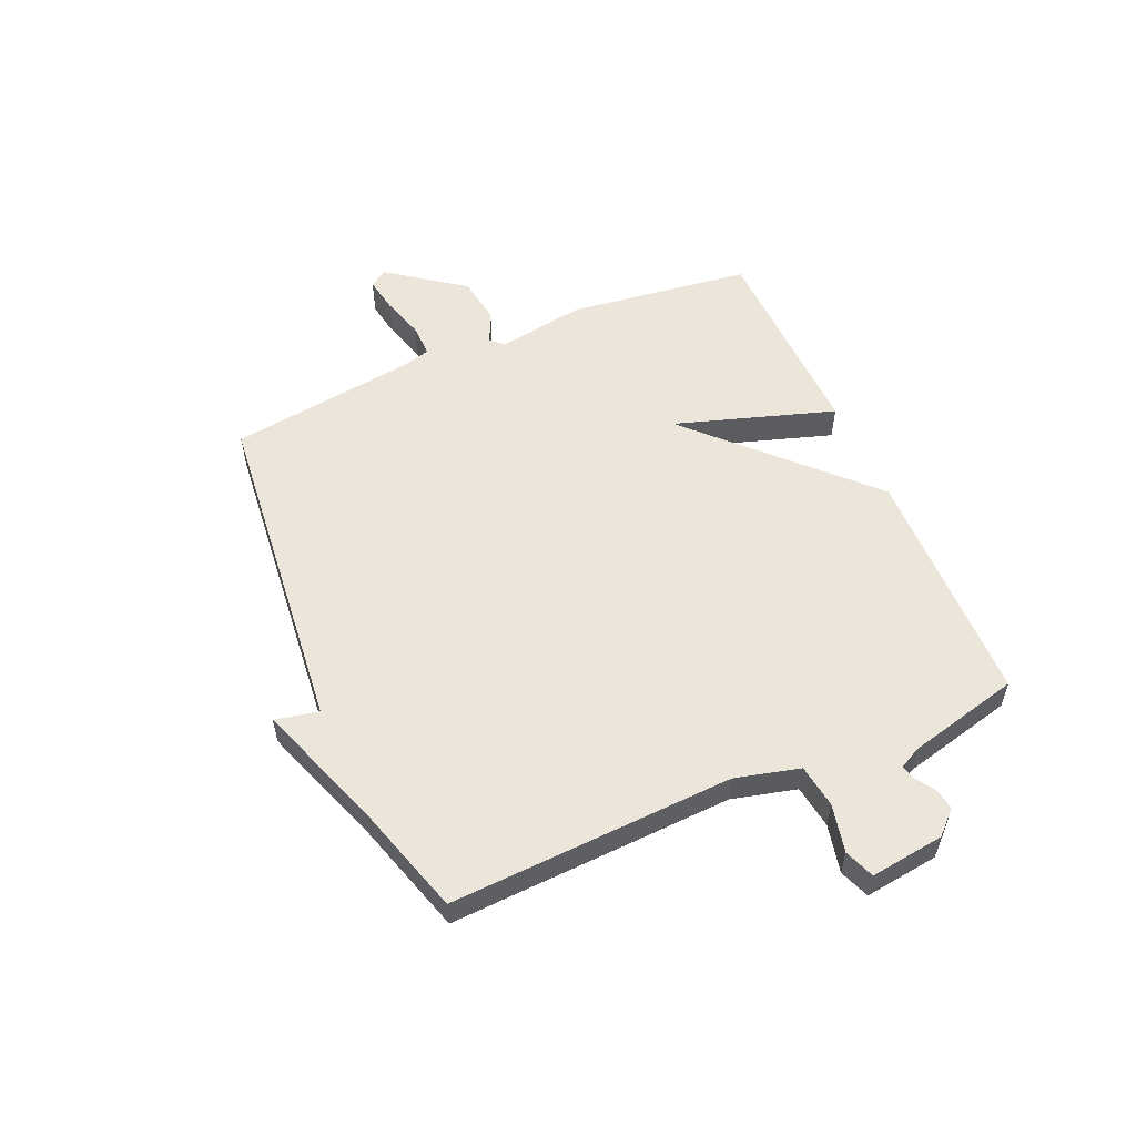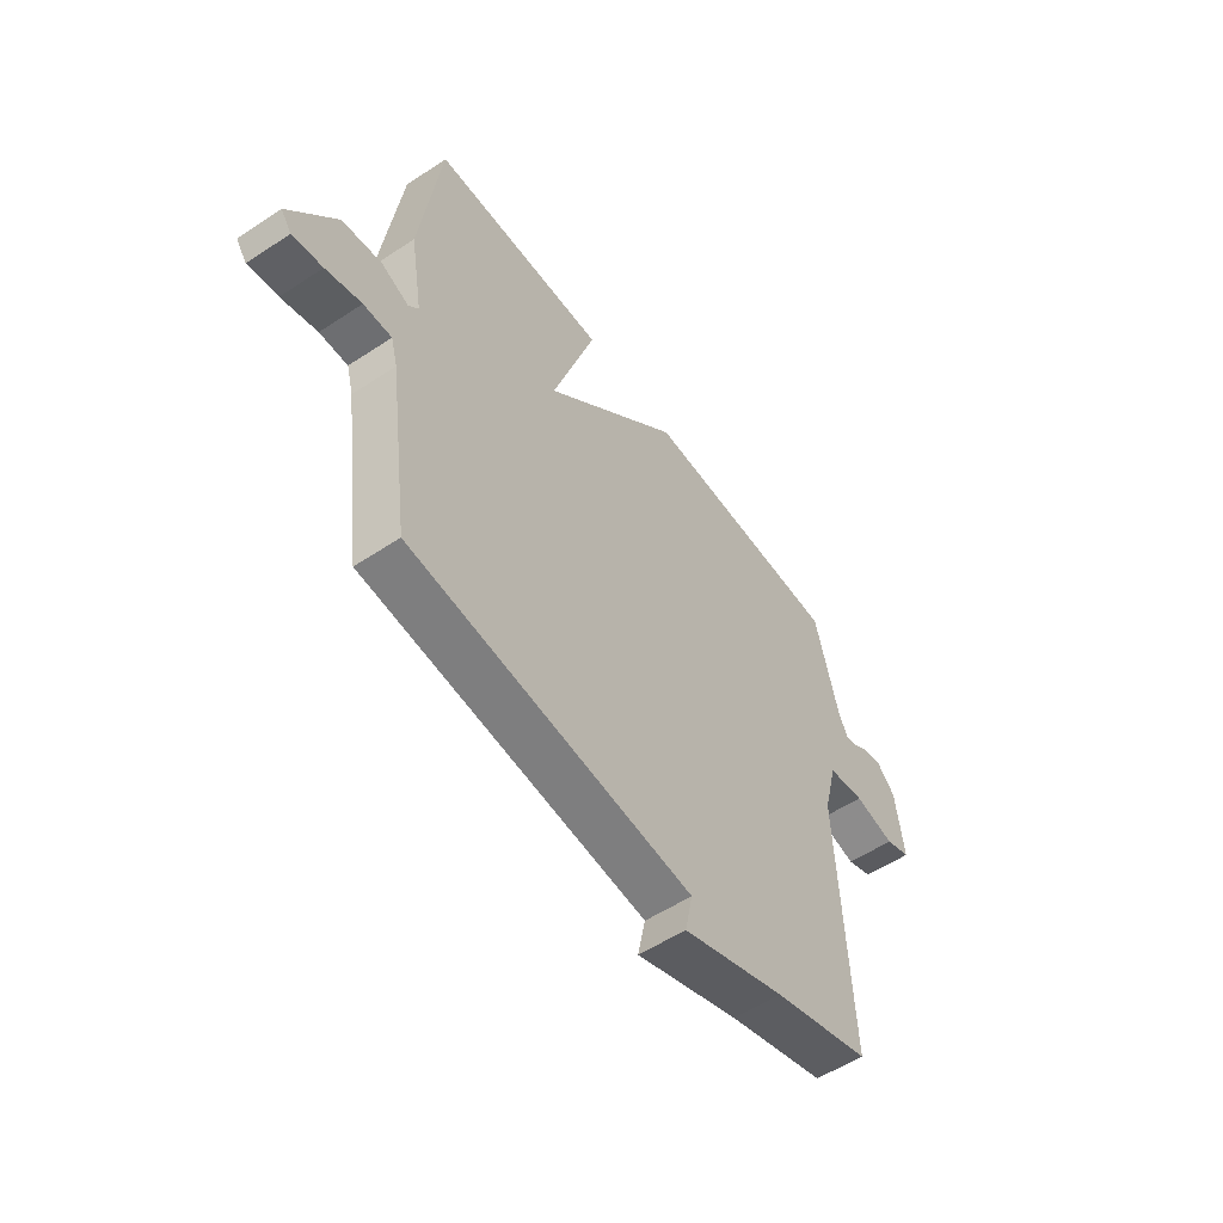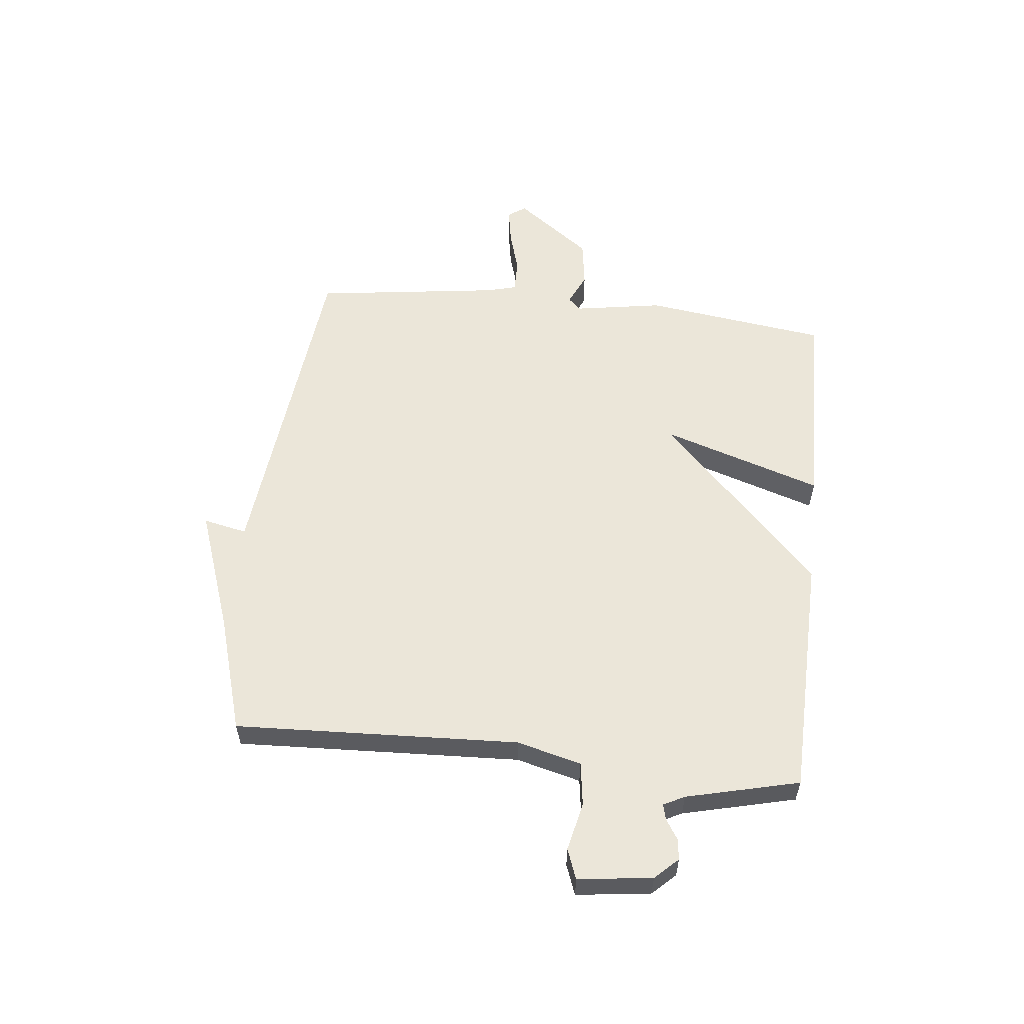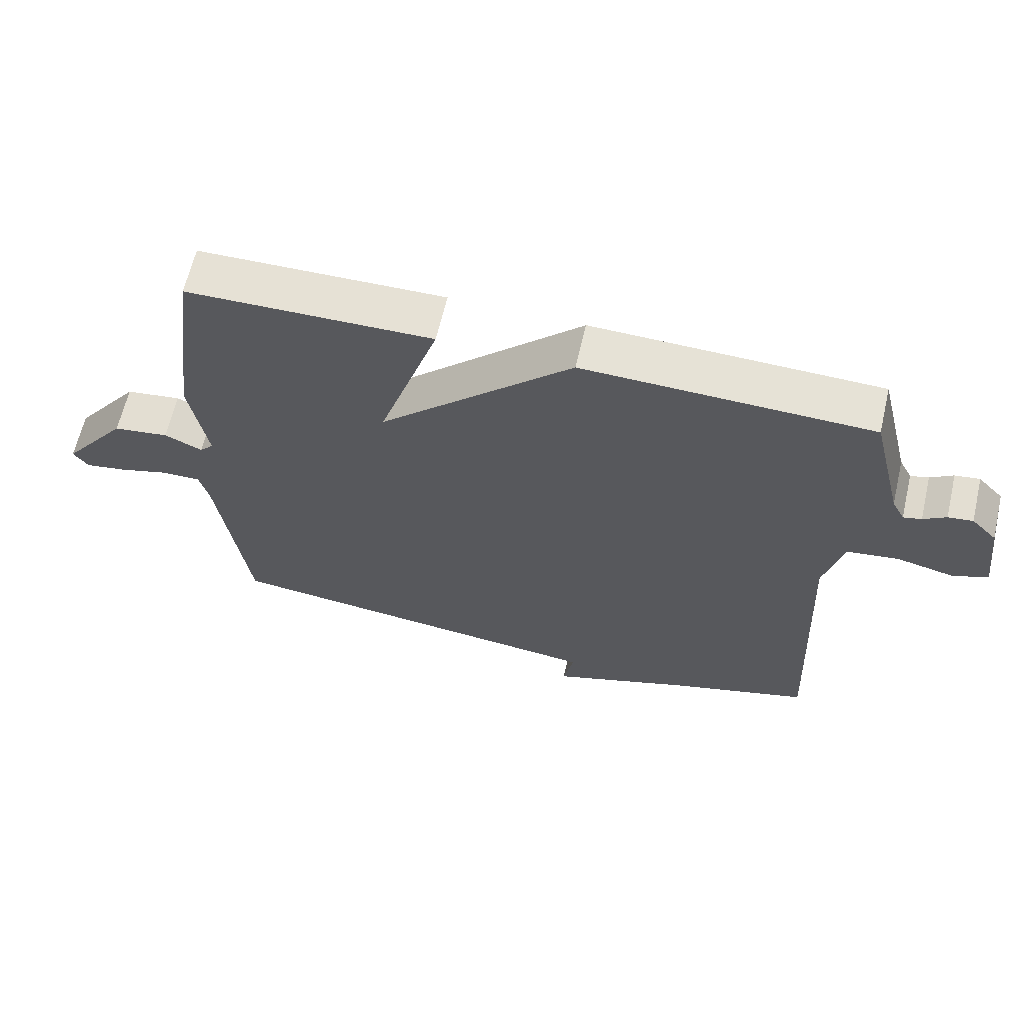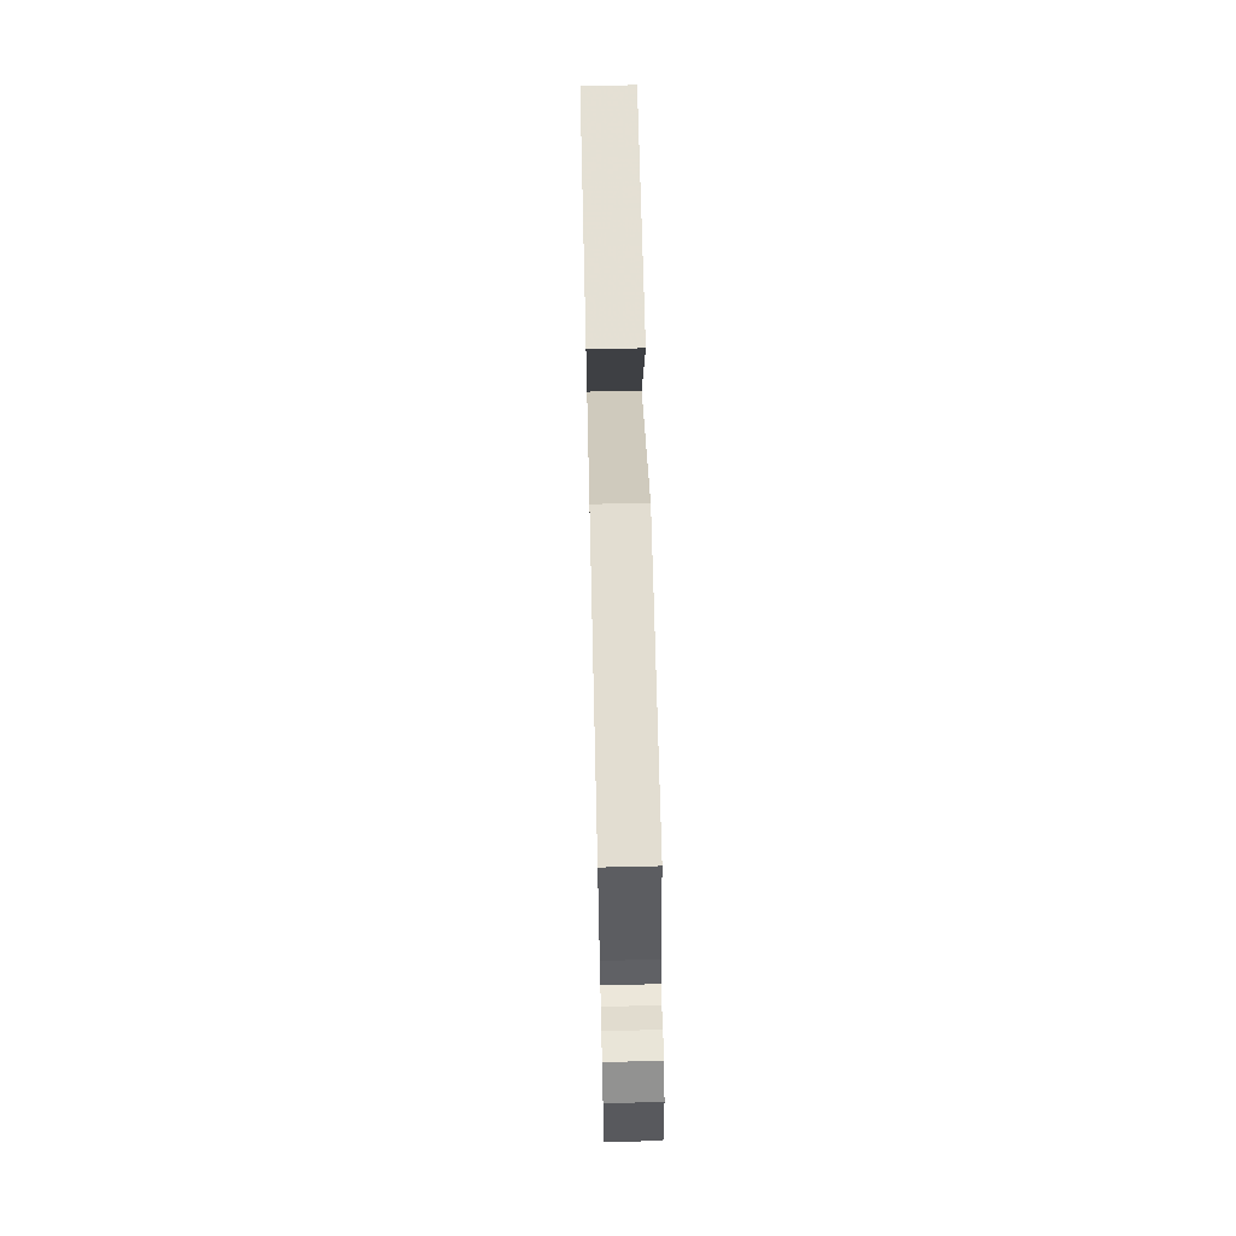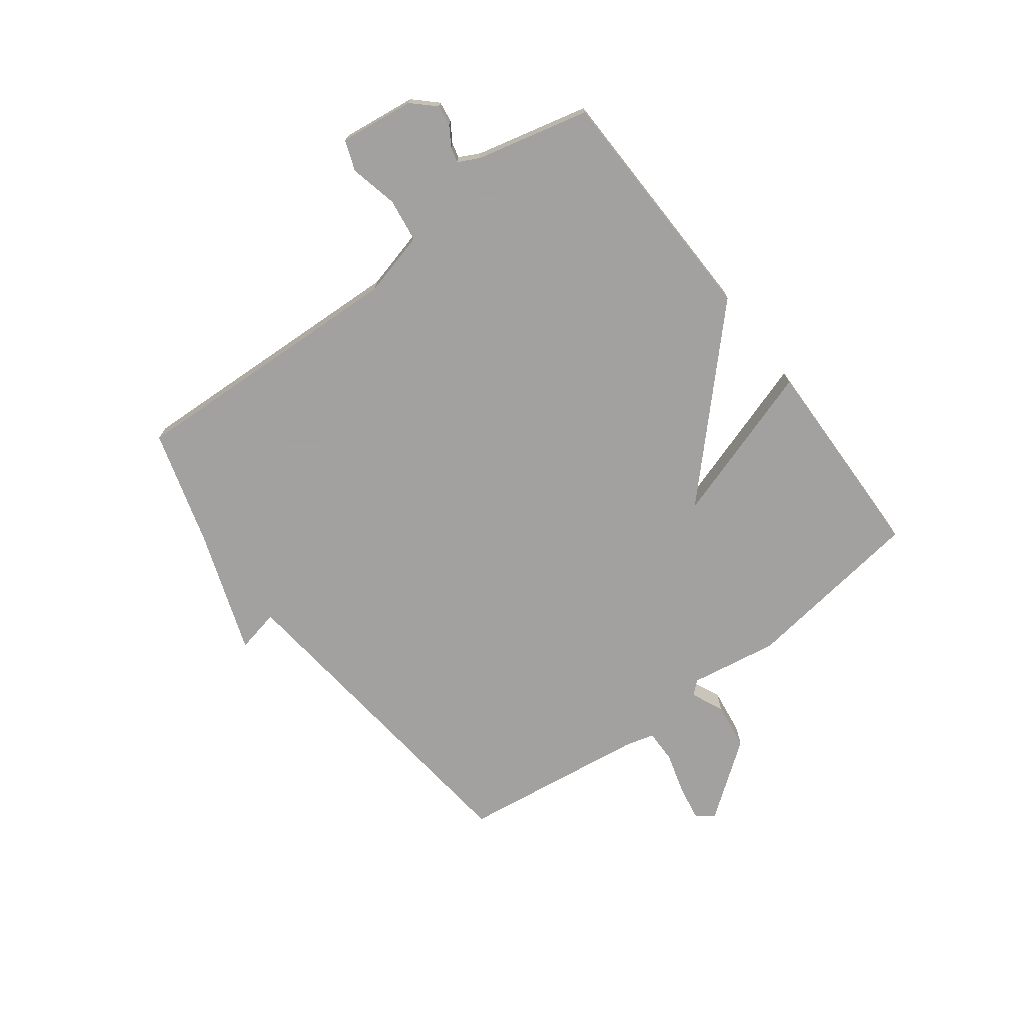
<metadata>
{"format":"obj","ext":"obj","renderer":"f3d","projection":"perspective","resolution":1024,"background":"white","views":[{"elev":55.1,"azim":-113.6,"up":"+Y"},{"elev":-55.1,"azim":124.9,"up":"+Z"},{"elev":56.8,"azim":-83.7,"up":"+Y"},{"elev":64.0,"azim":-166.9,"up":"+Z"},{"elev":67.3,"azim":-91.4,"up":"+Z"},{"elev":-72.3,"azim":-52.8,"up":"+Y"}]}
</metadata>
<code>
v 0.5 0.07 0.5
v 0.543 0.07 0.177
v 0.517 0.07 0.021
v 0.538 0.07 -0.002
v 0.595 0.07 0.024
v 0.679 0.07 0.012
v 0.778 0.07 -0.121
v 0.756 0.07 -0.152
v 0.693 0.07 -0.141
v 0.618 0.07 -0.119
v 0.559 0.07 -0.118
v 0.545 0.07 -0.17
v 0.5 0.07 -0.5
v -0.094 0.07 -0.562
v -0.078 0.07 -0.639
v -0.294 0.07 -0.562
v -0.5 0.07 -0.5
v -0.477 0.07 0.001
v -0.506 0.07 0.115
v -0.583 0.07 0.126
v -0.668 0.07 0.107
v -0.721 0.07 0.127
v -0.704 0.07 0.258
v -0.666 0.07 0.298
v -0.629 0.07 0.293
v -0.595 0.07 0.271
v -0.568 0.07 0.264
v -0.549 0.07 0.301
v -0.5 0.07 0.5
v -0.07 0.07 0.509
v 0.221 0.07 0.227
v 0.13 0.07 0.509
v 0.5 0 0.5
v 0.543 0 0.177
v 0.517 0 0.021
v 0.538 0 -0.002
v 0.595 0 0.024
v 0.679 0 0.012
v 0.778 0 -0.121
v 0.756 0 -0.152
v 0.693 0 -0.141
v 0.618 0 -0.119
v 0.559 0 -0.118
v 0.545 0 -0.17
v 0.5 0 -0.5
v -0.094 0 -0.562
v -0.078 0 -0.639
v -0.294 0 -0.562
v -0.5 0 -0.5
v -0.477 0 0.001
v -0.506 0 0.115
v -0.583 0 0.126
v -0.668 0 0.107
v -0.721 0 0.127
v -0.704 0 0.258
v -0.666 0 0.298
v -0.629 0 0.293
v -0.595 0 0.271
v -0.568 0 0.264
v -0.549 0 0.301
v -0.5 0 0.5
v -0.07 0 0.509
v 0.221 0 0.227
v 0.13 0 0.509
f 1 2 3
f 32 1 3
f 31 32 3
f 28 29 30 31
f 31 3 4
f 28 31 4
f 27 28 4
f 24 25 26
f 23 24 26
f 22 23 26
f 21 22 26
f 20 21 26
f 19 20 26 27
f 16 17 18
f 16 18 19
f 15 16 19
f 14 15 19
f 19 27 4
f 14 19 4
f 13 14 4
f 12 13 4
f 8 9 10
f 7 8 10
f 6 7 10
f 5 6 10
f 4 5 10
f 4 10 11
f 4 11 12
f 35 34 33
f 35 33 64
f 35 64 63
f 63 62 61 60
f 36 35 63
f 36 63 60
f 36 60 59
f 58 57 56
f 58 56 55
f 58 55 54
f 58 54 53
f 58 53 52
f 59 58 52 51
f 50 49 48
f 51 50 48
f 51 48 47
f 51 47 46
f 36 59 51
f 36 51 46
f 36 46 45
f 36 45 44
f 42 41 40
f 42 40 39
f 42 39 38
f 42 38 37
f 42 37 36
f 43 42 36
f 44 43 36
f 1 33 34 2
f 2 34 35 3
f 3 35 36 4
f 4 36 37 5
f 5 37 38 6
f 6 38 39 7
f 7 39 40 8
f 8 40 41 9
f 9 41 42 10
f 10 42 43 11
f 11 43 44 12
f 12 44 45 13
f 13 45 46 14
f 14 46 47 15
f 15 47 48 16
f 16 48 49 17
f 17 49 50 18
f 18 50 51 19
f 19 51 52 20
f 20 52 53 21
f 21 53 54 22
f 22 54 55 23
f 23 55 56 24
f 24 56 57 25
f 25 57 58 26
f 26 58 59 27
f 27 59 60 28
f 28 60 61 29
f 29 61 62 30
f 30 62 63 31
f 31 63 64 32
f 32 64 33 1

</code>
